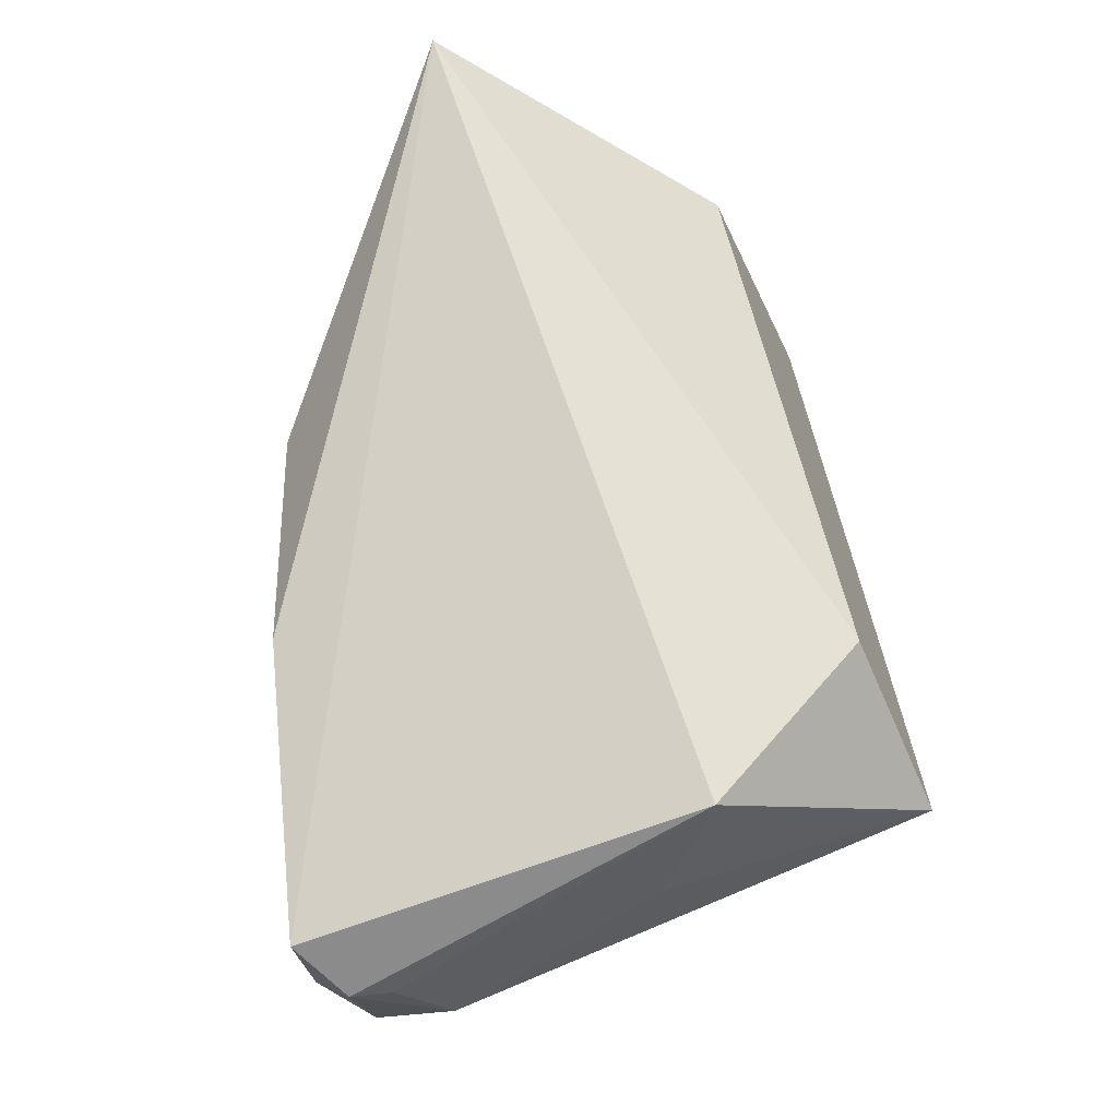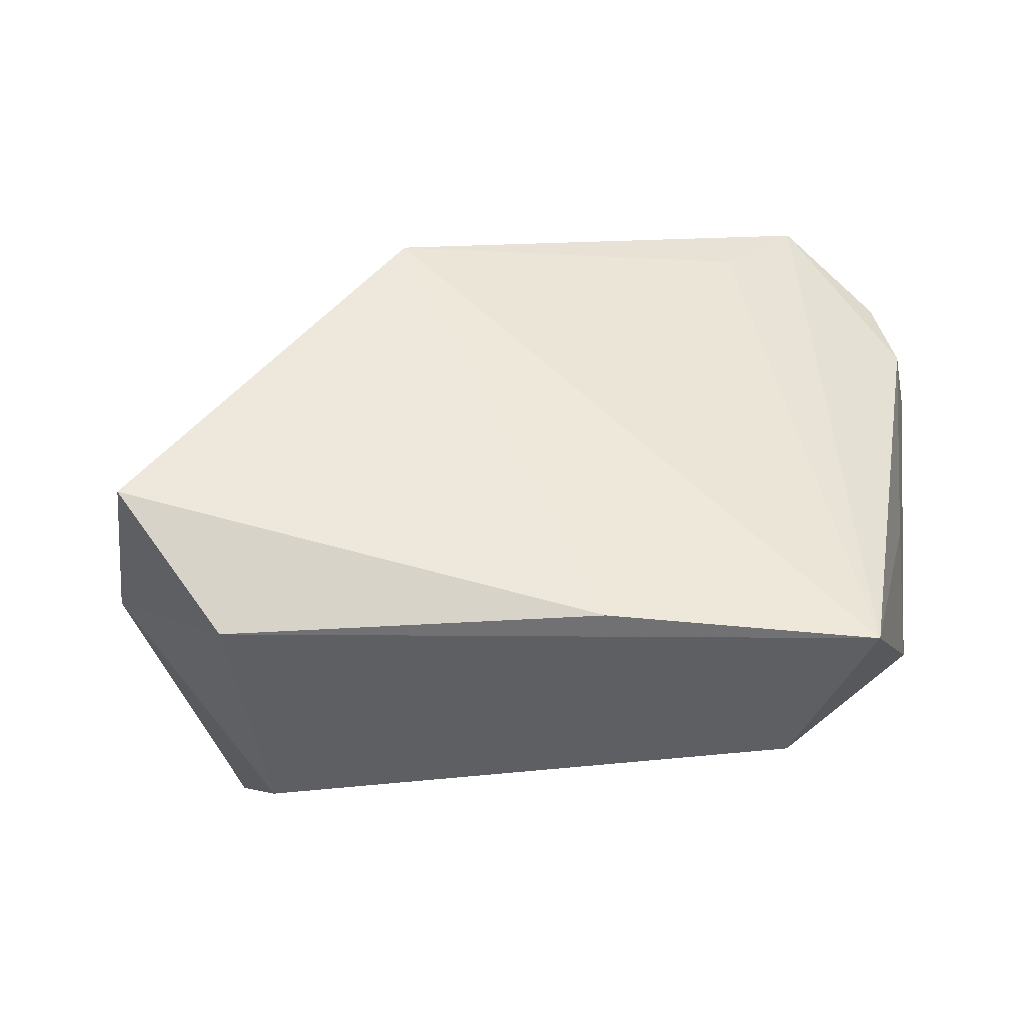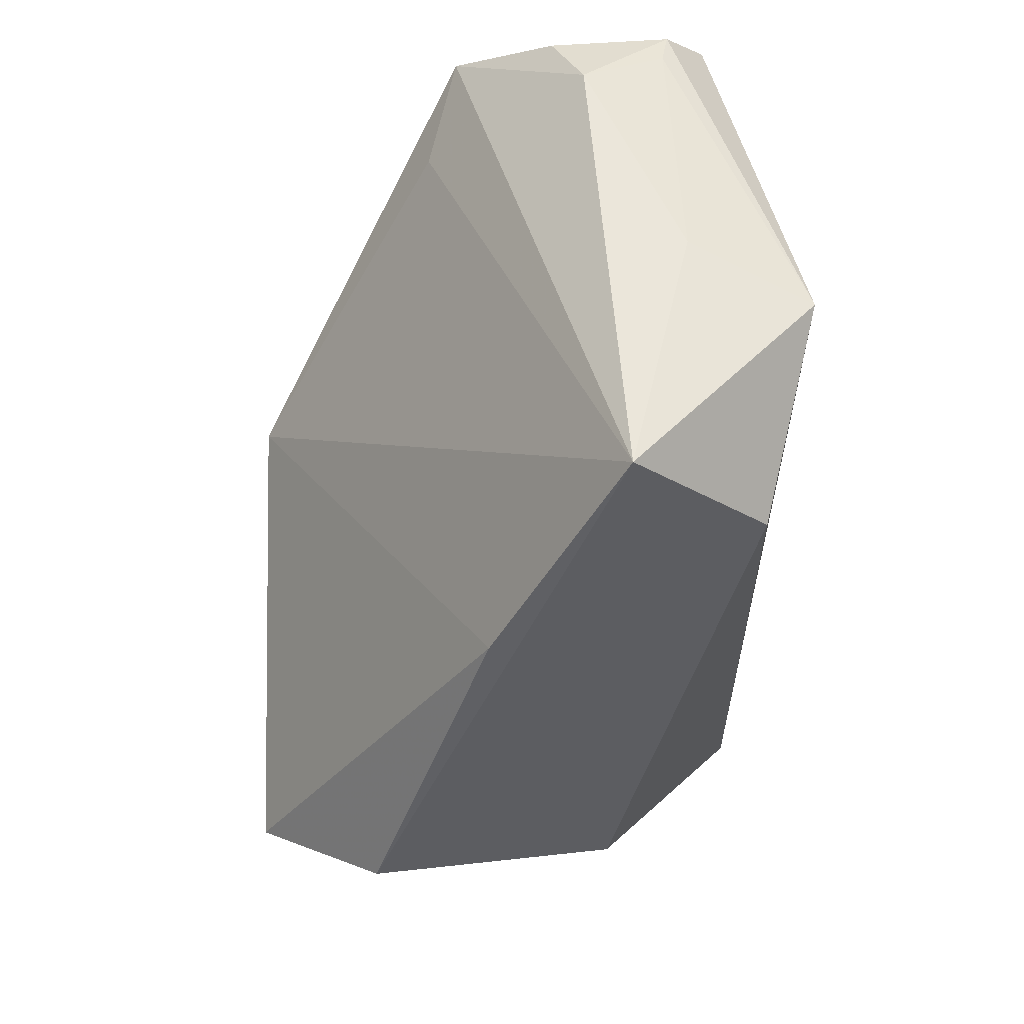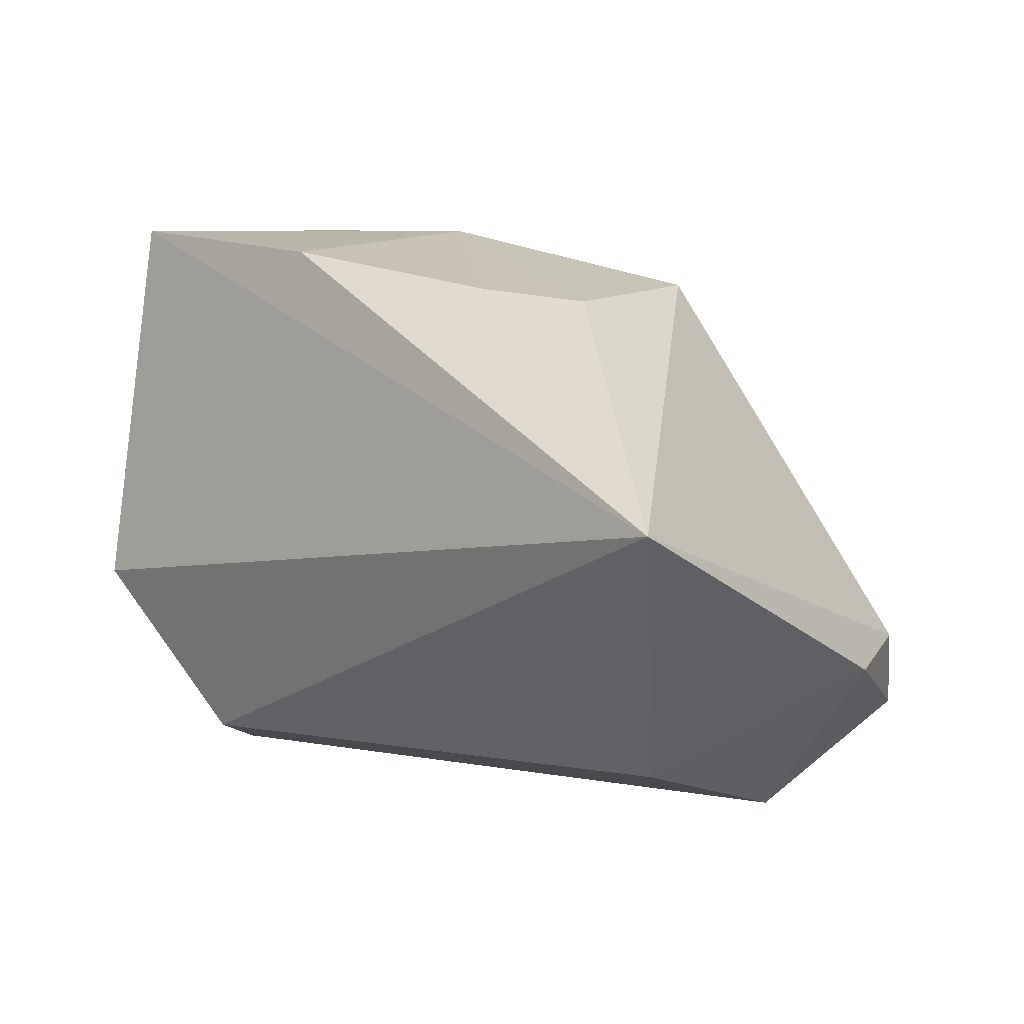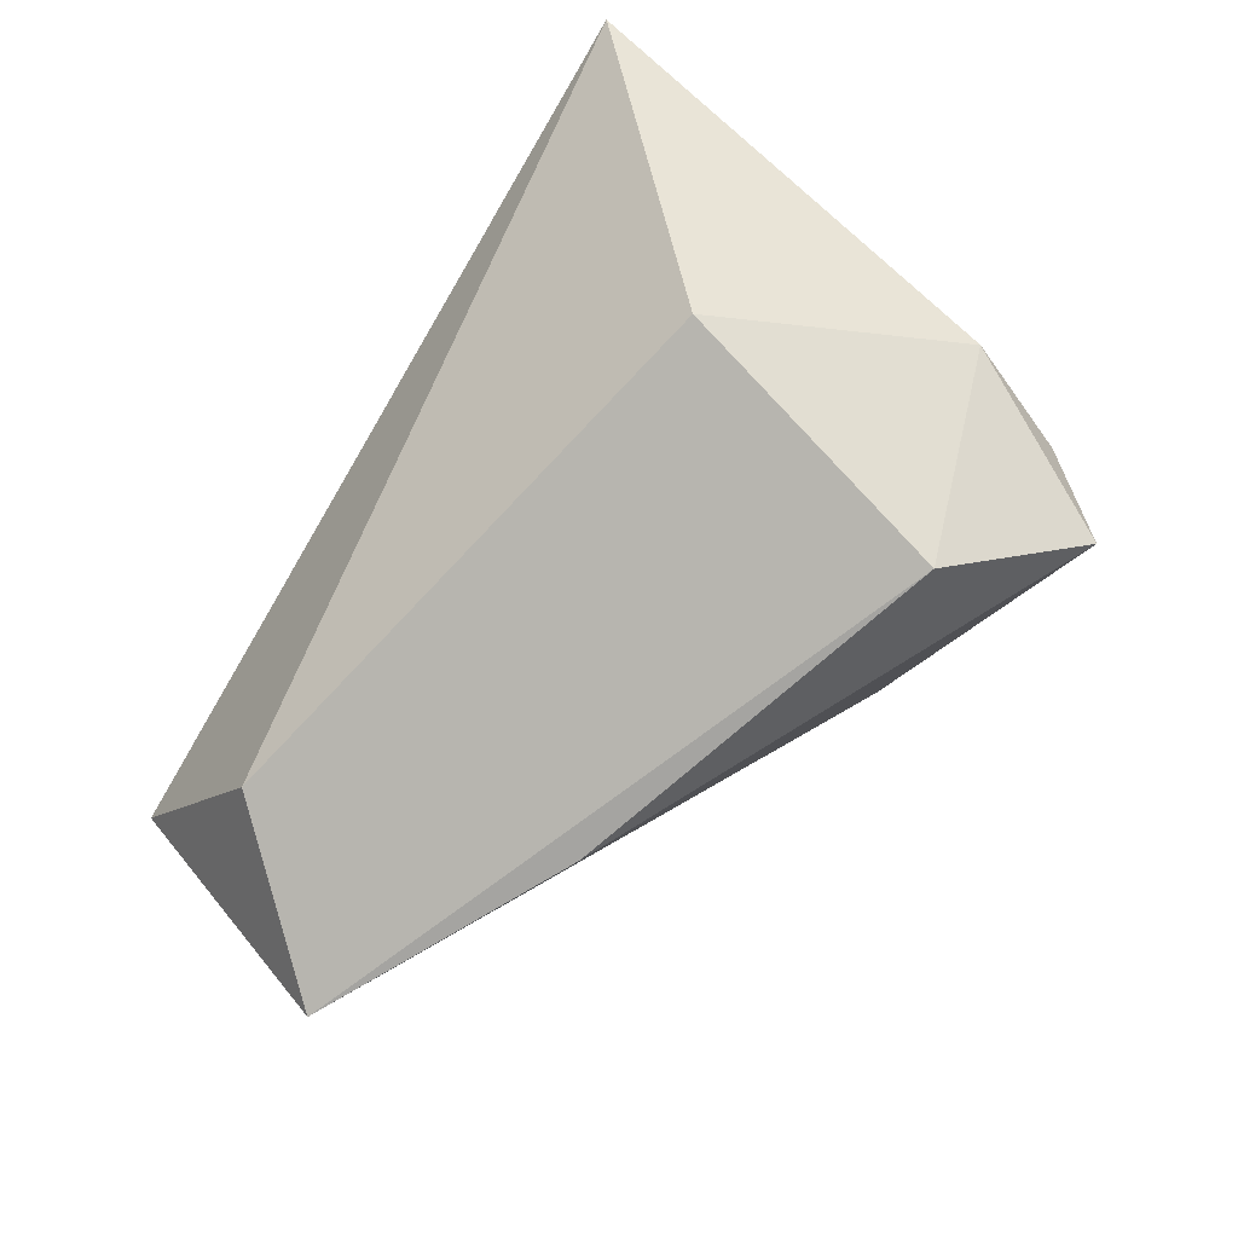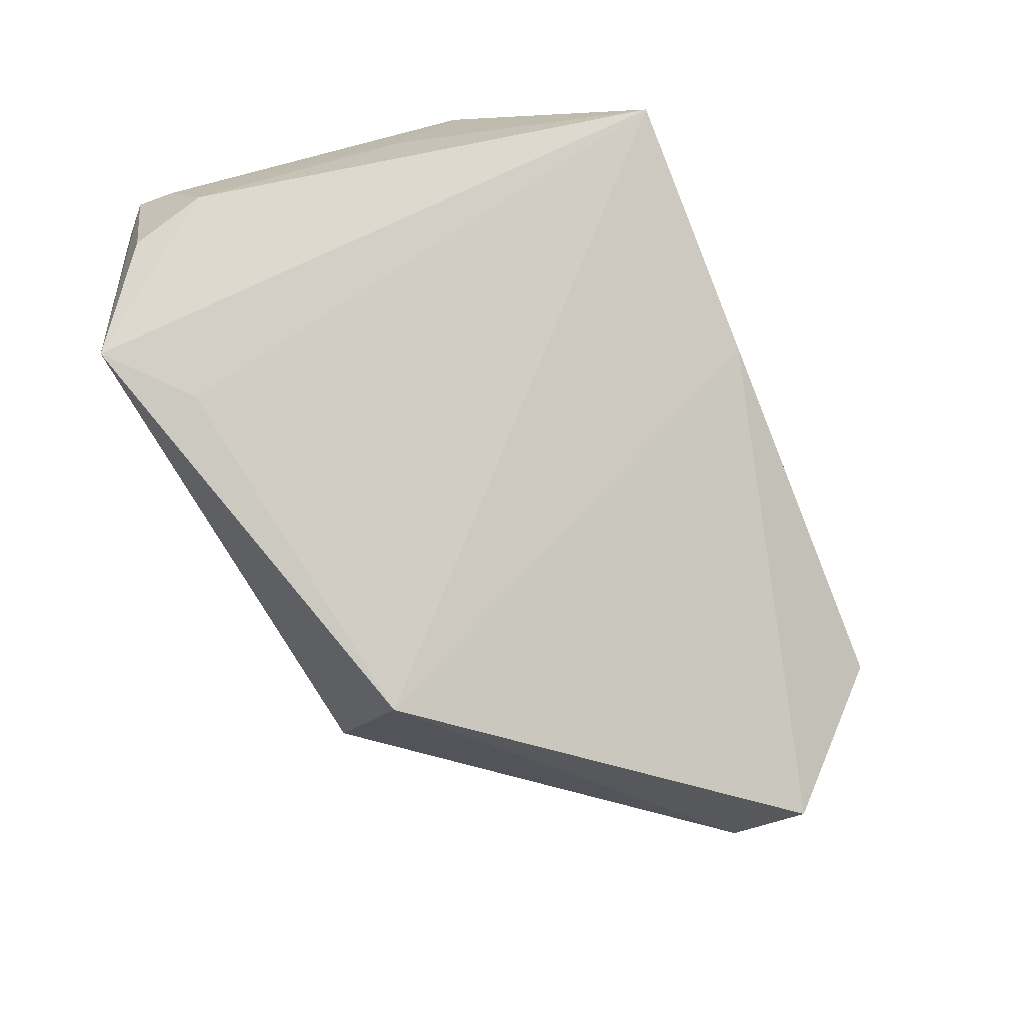
<metadata>
{"format":"obj","ext":"obj","renderer":"f3d","projection":"perspective","resolution":1024,"background":"white","views":[{"elev":68.0,"azim":-99.7,"up":"+Z"},{"elev":-59.7,"azim":-159.8,"up":"+Y"},{"elev":-46.3,"azim":-92.0,"up":"+Y"},{"elev":7.7,"azim":45.4,"up":"+Y"},{"elev":-71.1,"azim":59.3,"up":"+Y"},{"elev":-60.6,"azim":-67.7,"up":"+Z"}]}
</metadata>
<code>
v -0.04774 -0.004399 0.01412
v -0.01307 0.03434 0.01967
v -0.04805 0.03693 0.01843
v 0.01526 0.02975 -0.02269
v -0.05339 0.03169 0.01305
v -0.04196 -0.03748 0.006675
v 0.02163 0.02835 0.002555
v 0.003828 0.01626 -0.03978
v -0.02593 -0.03025 0.024
v -0.05463 0.02061 0.001874
v 0.01423 0.03 0.01292
v -0.04514 0.03693 -0.01431
v 0.05667 0.005053 0.02942
v -0.04321 -0.01018 0.02942
v -0.01208 -0.03829 -0.008377
v 0.03977 -0.02806 0.009437
v -0.03635 0.02727 -0.01761
v -0.01313 0.03693 -0.008935
v 0.0401 -0.02613 -0.03831
v -0.05312 0.02972 -0.001968
v 0.04463 -0.01558 -0.03185
v 0.05021 -0.01751 -0.01896
v -0.05352 0.02683 0.01221
v 0.03212 -0.03881 -0.02212
f 22 13 16
f 6 14 1
f 13 14 9
f 9 16 13
f 9 14 6
f 6 16 9
f 6 8 15
f 8 19 15
f 22 16 24
f 24 19 22
f 24 15 19
f 24 16 6
f 6 15 24
f 12 20 5
f 12 4 8
f 21 19 8
f 8 4 21
f 22 19 21
f 21 13 22
f 21 4 13
f 6 1 10
f 10 12 6
f 20 12 10
f 5 20 10
f 17 8 6
f 6 12 17
f 17 12 8
f 23 1 14
f 23 10 1
f 23 14 5
f 5 10 23
f 11 2 13
f 13 2 3
f 3 14 13
f 5 14 3
f 3 12 5
f 4 12 18
f 2 11 18
f 12 3 18
f 18 3 2
f 13 4 7
f 7 11 13
f 4 18 7
f 7 18 11

</code>
